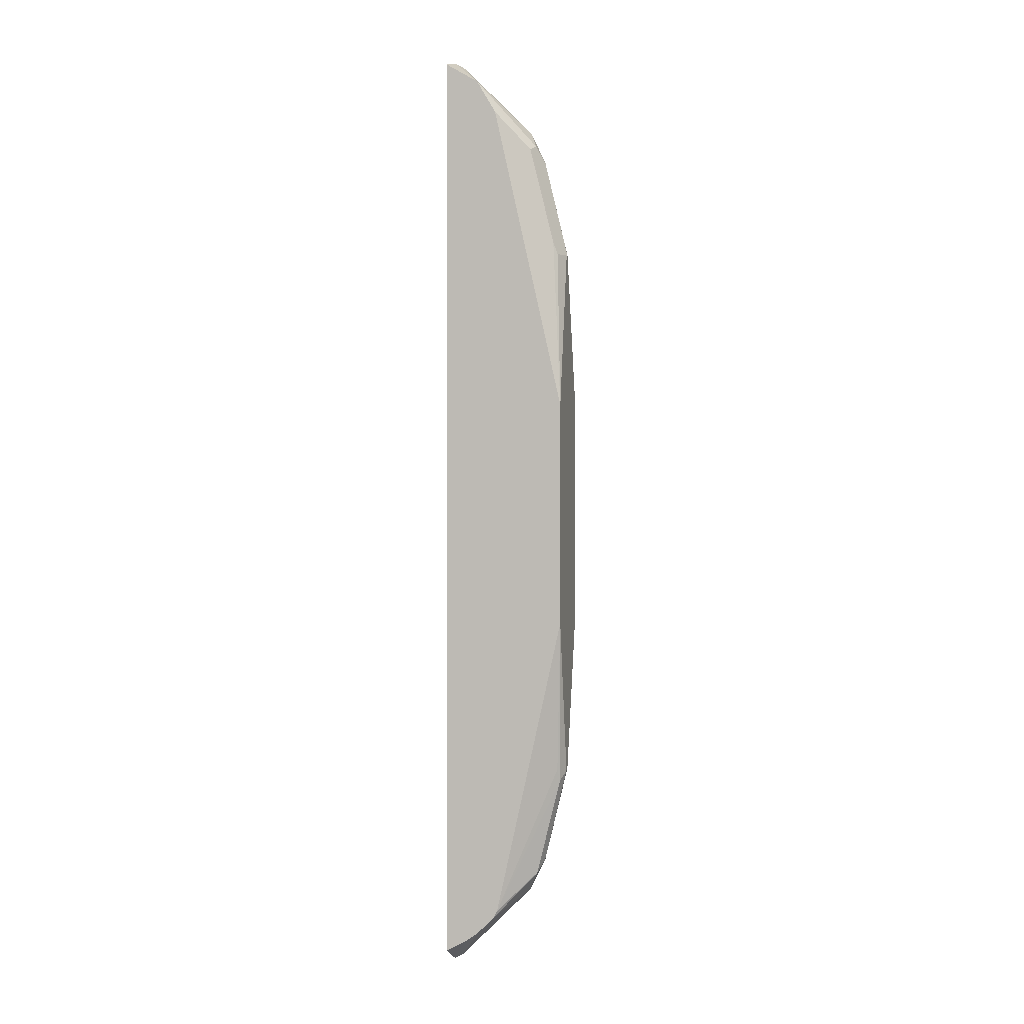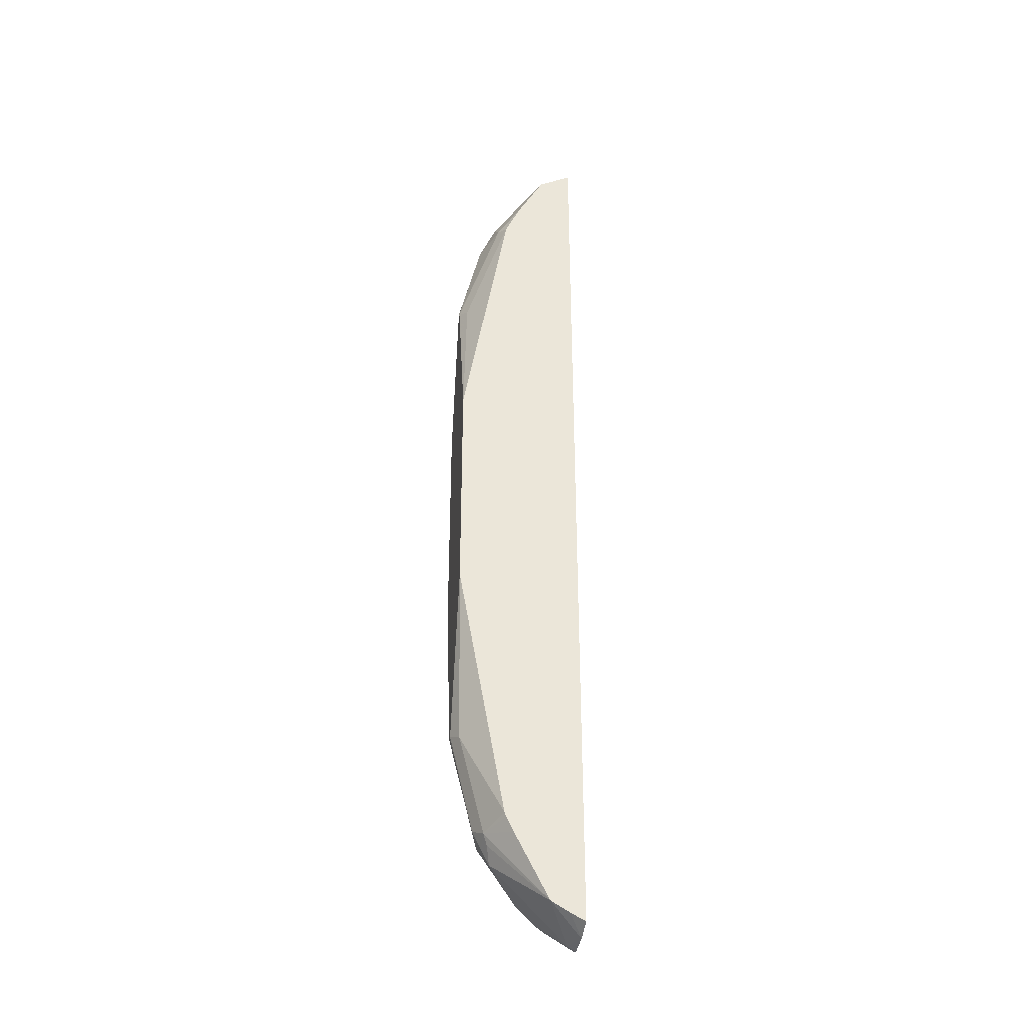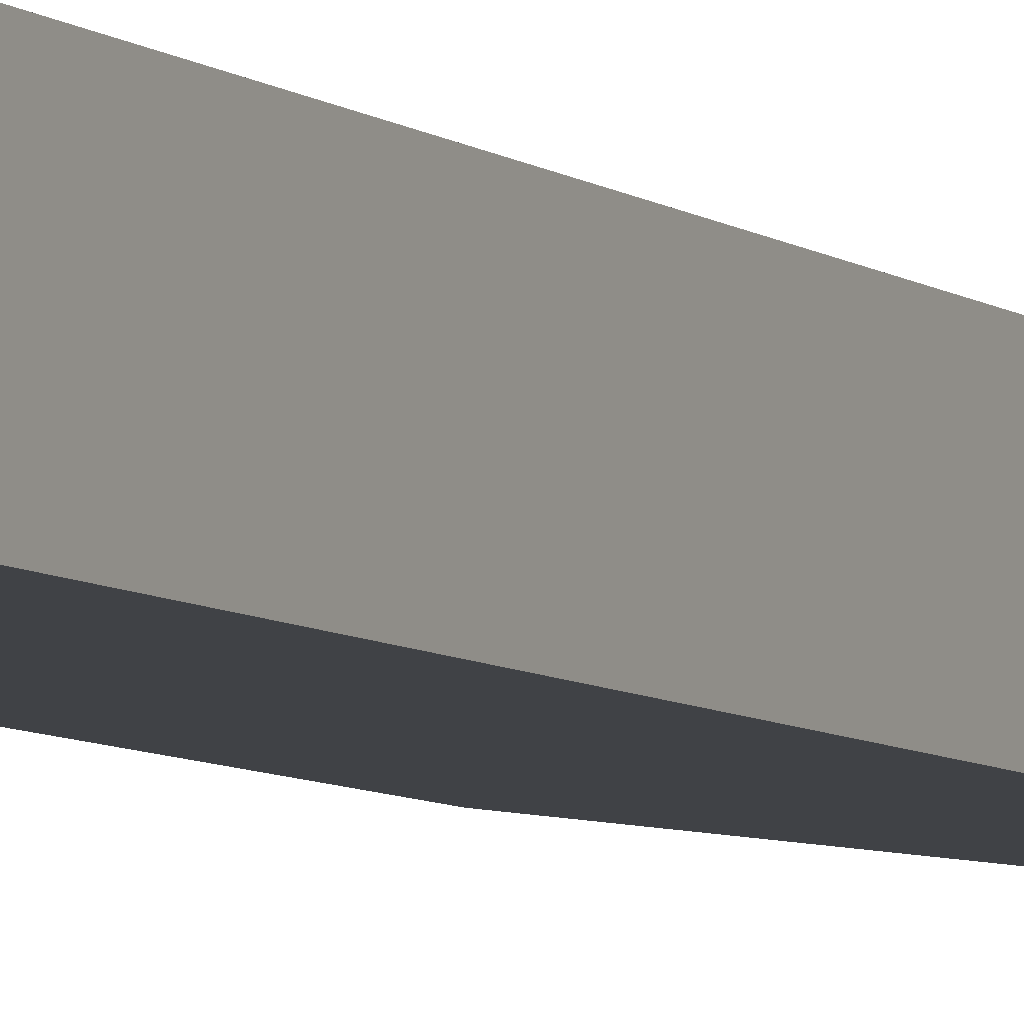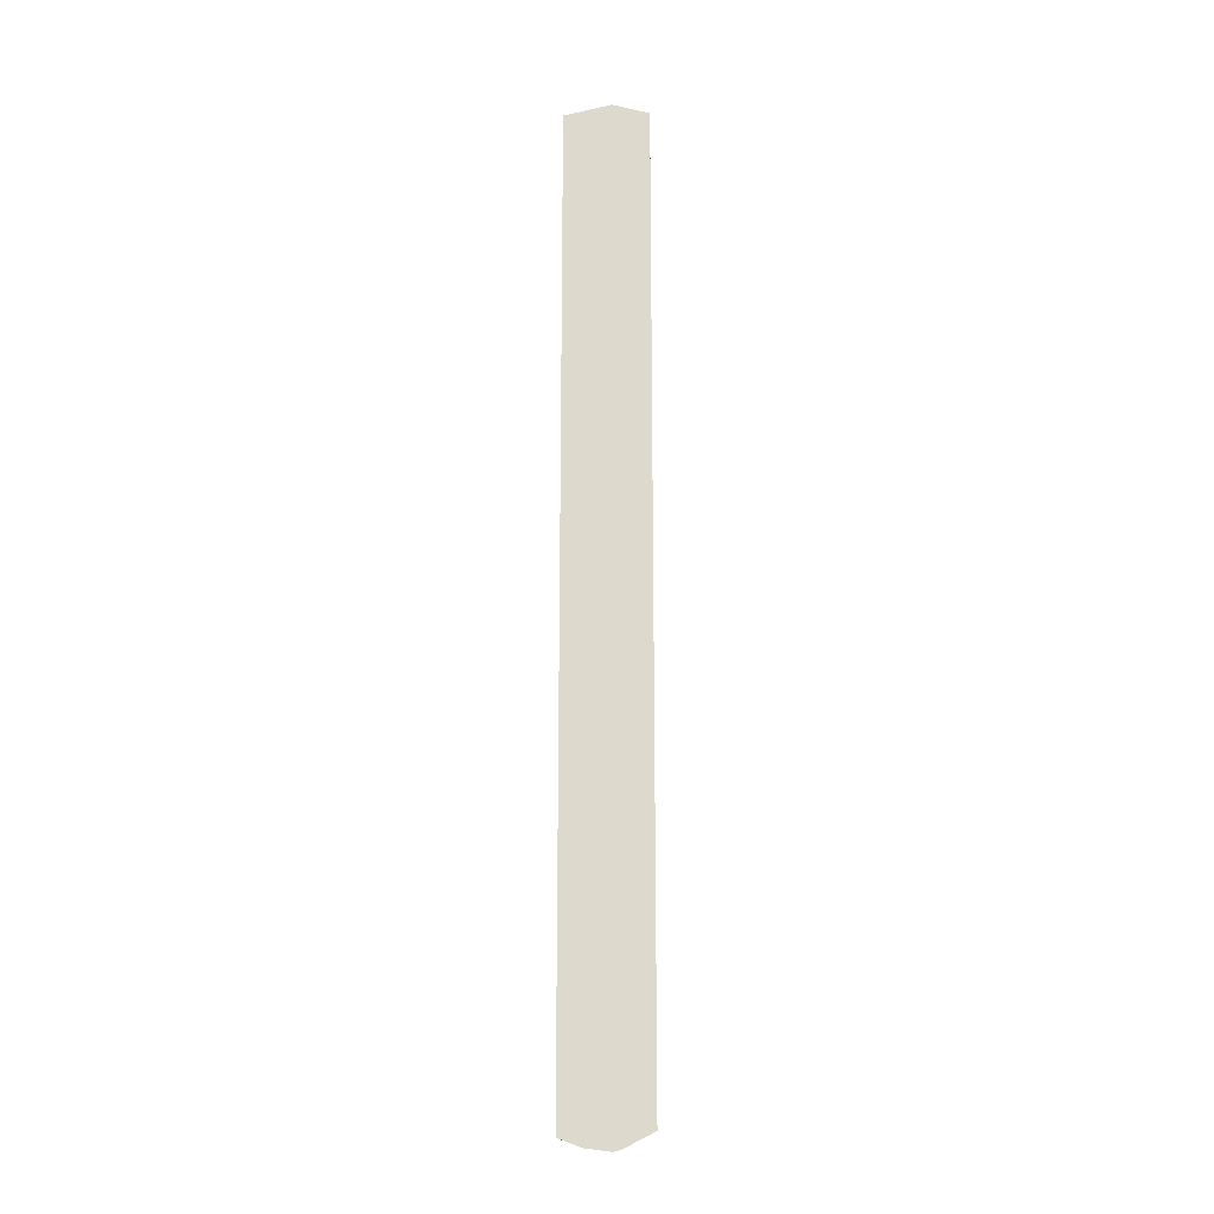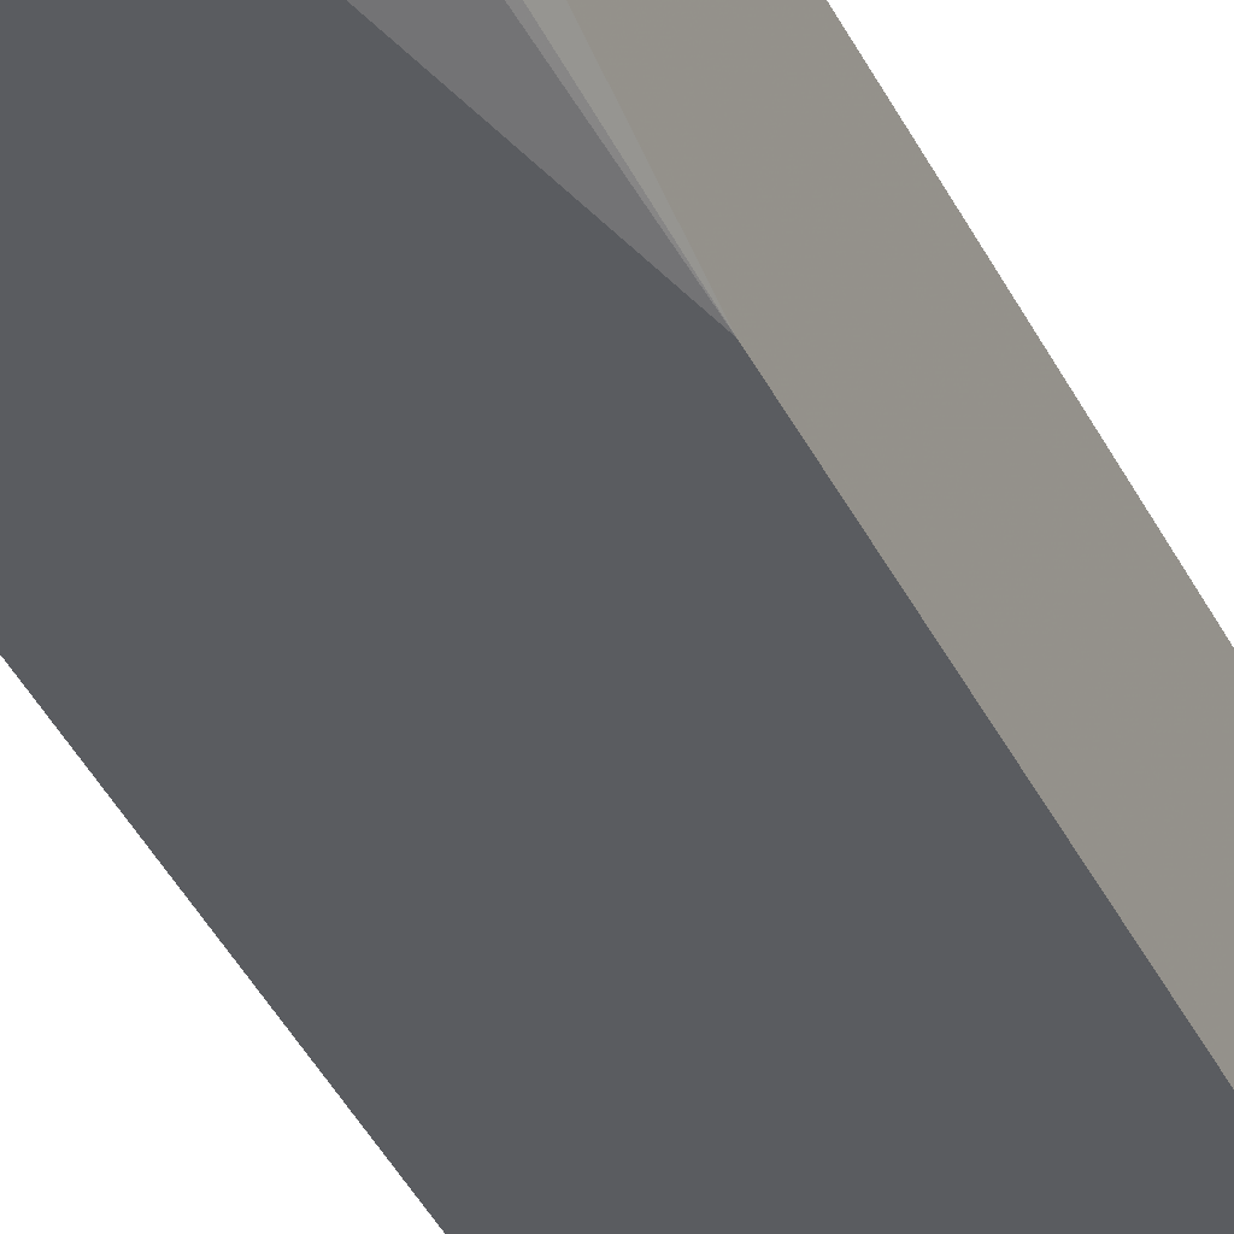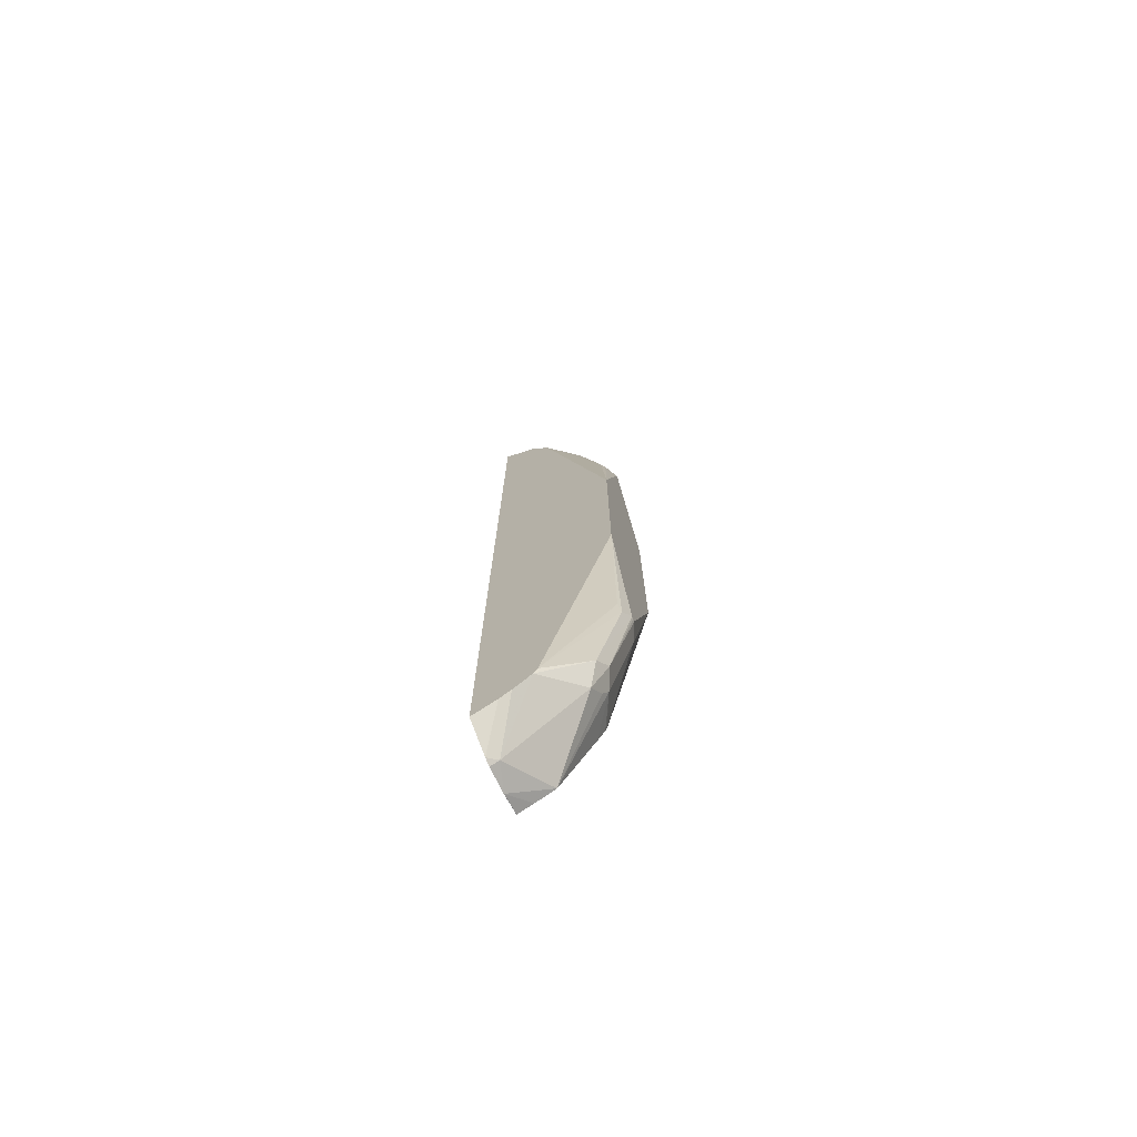
<metadata>
{"format":"obj","ext":"obj","renderer":"f3d","projection":"perspective","resolution":1024,"background":"white","views":[{"elev":0.7,"azim":13.1,"up":"+Z"},{"elev":-34.4,"azim":169.7,"up":"+Z"},{"elev":-6.2,"azim":-155.3,"up":"+Y"},{"elev":-18.2,"azim":-89.6,"up":"+Z"},{"elev":-34.3,"azim":21.4,"up":"+Y"},{"elev":-75.0,"azim":24.6,"up":"+Z"}]}
</metadata>
<code>
v 0.543 0.2226 0.3556
v 0.5339 0.2029 0.3523
v 0.543 0.221 0.3523
v 0.543 0.2259 0.354
v 0.5126 0.2243 0.4805
v 0.5019 0.2136 0.5019
v 0.5019 0.2029 0.4805
v 0.5286 0.2002 0.3683
v 0.543 0.1777 0.1454
v 0.543 0.2275 0.3507
v 0.4912 0.267 0.4911
v 0.4912 0.2349 0.5232
v 0.4965 0.2002 0.4965
v 0.4271 0.1777 0.5872
v 0.4524 0.1777 0.5446
v 0.543 0.1777 -0.1498
v 0.5339 0.2456 0.3416
v 0.543 0.2843 0.1443
v 0.4825 0.2843 0.4824
v 0.4621 0.2843 0.5261
v 0.4271 0.2843 0.5872
v 0.4592 0.2349 0.5552
v 0.3951 0.2349 0.6193
v 0.3842 0.224 0.6248
v 0.3844 0.1777 0.6124
v 0.4551 0.1777 -0.5446
v 0.5339 0.2029 -0.3523
v 0.5366 0.2082 -0.3683
v 0.543 0.221 -0.3556
v 0.543 0.2843 -0.1445
v 0.3852 0.2843 0.6094
v 0.3842 0.2835 0.6099
v 0.3842 0.1777 0.6124
v 0.4502 0.1777 -0.5542
v 0.5046 0.2082 -0.4965
v 0.5126 0.2243 -0.4805
v 0.543 0.2243 -0.3556
v 0.543 0.2275 -0.354
v 0.5339 0.2456 -0.363
v 0.4825 0.2843 -0.4785
v 0.3842 0.2843 0.6096
v 0.3842 0.1777 -0.6033
v 0.4281 0.1777 -0.5762
v 0.3951 0.2243 -0.6193
v 0.4592 0.2243 -0.5552
v 0.4912 0.2243 -0.5232
v 0.5019 0.2243 -0.5019
v 0.5019 0.2456 -0.4911
v 0.4805 0.2843 -0.4845
v 0.3842 0.2843 -0.6101
v 0.3842 0.2149 -0.6224
v 0.4143 0.1777 -0.5864
v 0.3842 0.2243 -0.6248
v 0.3844 0.2563 -0.6206
v 0.4271 0.2843 -0.5872
v 0.4965 0.2403 -0.5044
v 0.4712 0.2843 -0.5031
v 0.3844 0.2843 -0.6101
v 0.3842 0.2561 -0.6208
v 0.4031 0.2843 -0.6007
f 31 41 32
f 30 39 40
f 34 43 44
f 29 36 37
f 29 35 36
f 28 35 29
f 26 28 27
f 26 35 28
f 26 34 35
f 24 33 25
f 24 42 33
f 30 38 39
f 23 31 32
f 24 53 51
f 24 59 53
f 24 41 50
f 24 32 41
f 23 32 24
f 21 31 23
f 18 20 19
f 18 21 20
f 18 31 21
f 18 41 31
f 34 44 45
f 18 50 41
f 24 51 42
f 34 45 46
f 45 55 46
f 35 46 47
f 18 58 50
f 54 60 55
f 54 58 60
f 54 59 58
f 53 59 54
f 50 58 59
f 48 55 57
f 48 56 55
f 48 57 49
f 46 55 56
f 46 48 47
f 46 56 48
f 34 46 35
f 44 52 51
f 44 54 55
f 44 53 54
f 44 51 53
f 43 52 44
f 42 51 52
f 40 48 49
f 39 48 40
f 38 48 39
f 36 38 37
f 36 48 38
f 36 47 48
f 35 47 36
f 44 55 45
f 18 60 58
f 24 50 59
f 18 57 55
f 8 13 15
f 6 14 13
f 6 12 14
f 6 13 7
f 5 12 6
f 5 11 12
f 4 11 5
f 4 10 11
f 2 9 3
f 2 8 9
f 2 13 8
f 2 7 13
f 8 15 9
f 1 7 2
f 1 4 5
f 1 10 4
f 1 18 10
f 1 30 18
f 1 38 30
f 1 37 38
f 1 29 37
f 1 16 29
f 1 9 16
f 1 3 9
f 1 2 3
f 18 55 60
f 1 5 6
f 9 15 14
f 1 6 7
f 9 25 33
f 18 49 57
f 9 14 25
f 18 40 49
f 18 30 40
f 17 18 19
f 16 28 29
f 16 27 28
f 16 26 27
f 14 22 21
f 14 24 25
f 14 23 24
f 13 14 15
f 12 22 14
f 14 21 23
f 9 26 16
f 12 20 21
f 9 33 42
f 11 20 12
f 11 19 20
f 11 17 19
f 10 18 17
f 10 17 11
f 9 42 52
f 9 34 26
f 9 43 34
f 9 52 43
f 12 21 22

</code>
